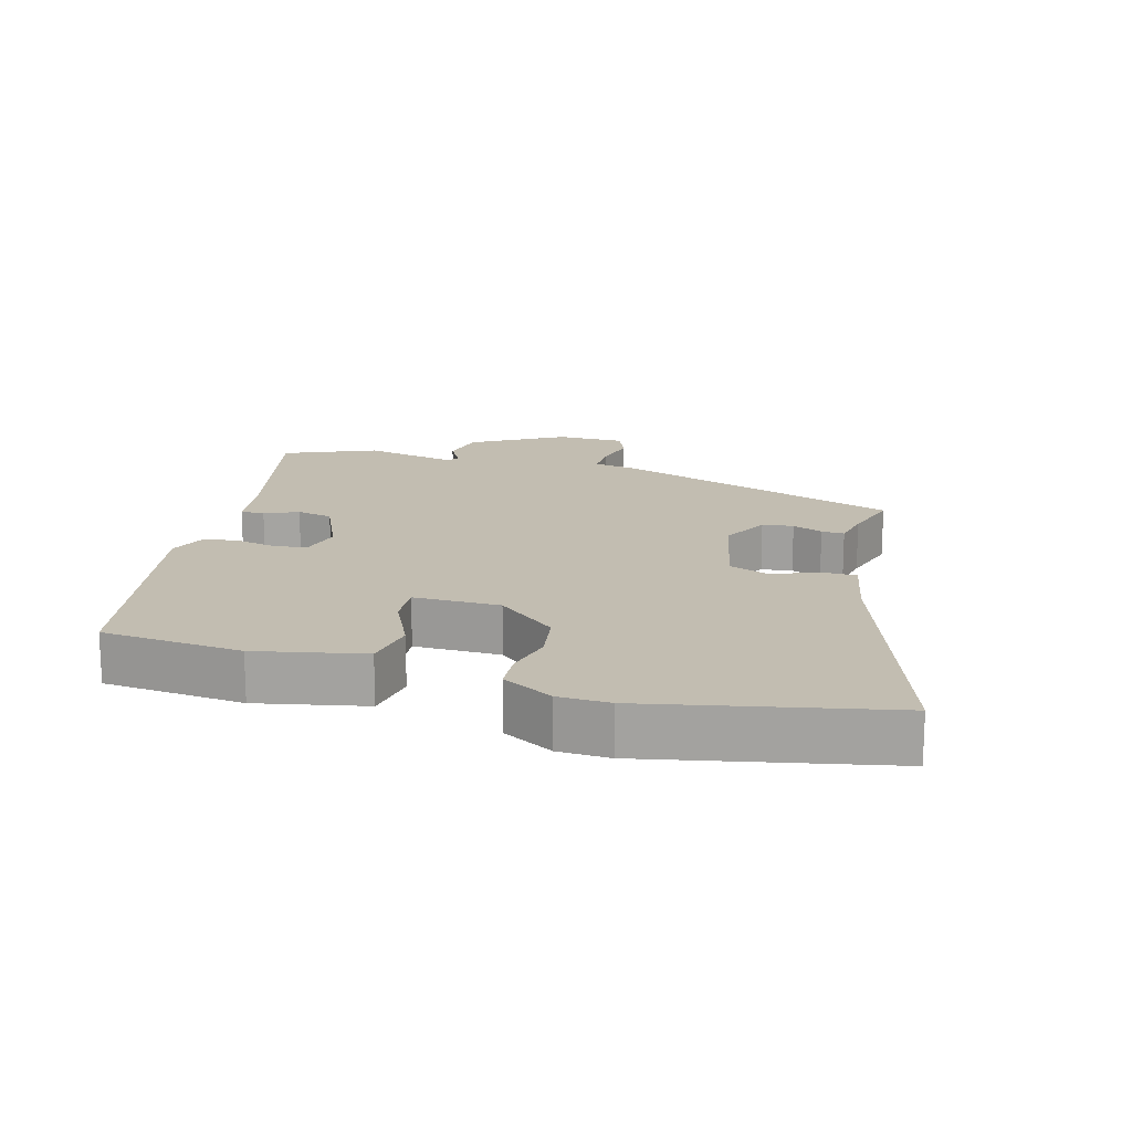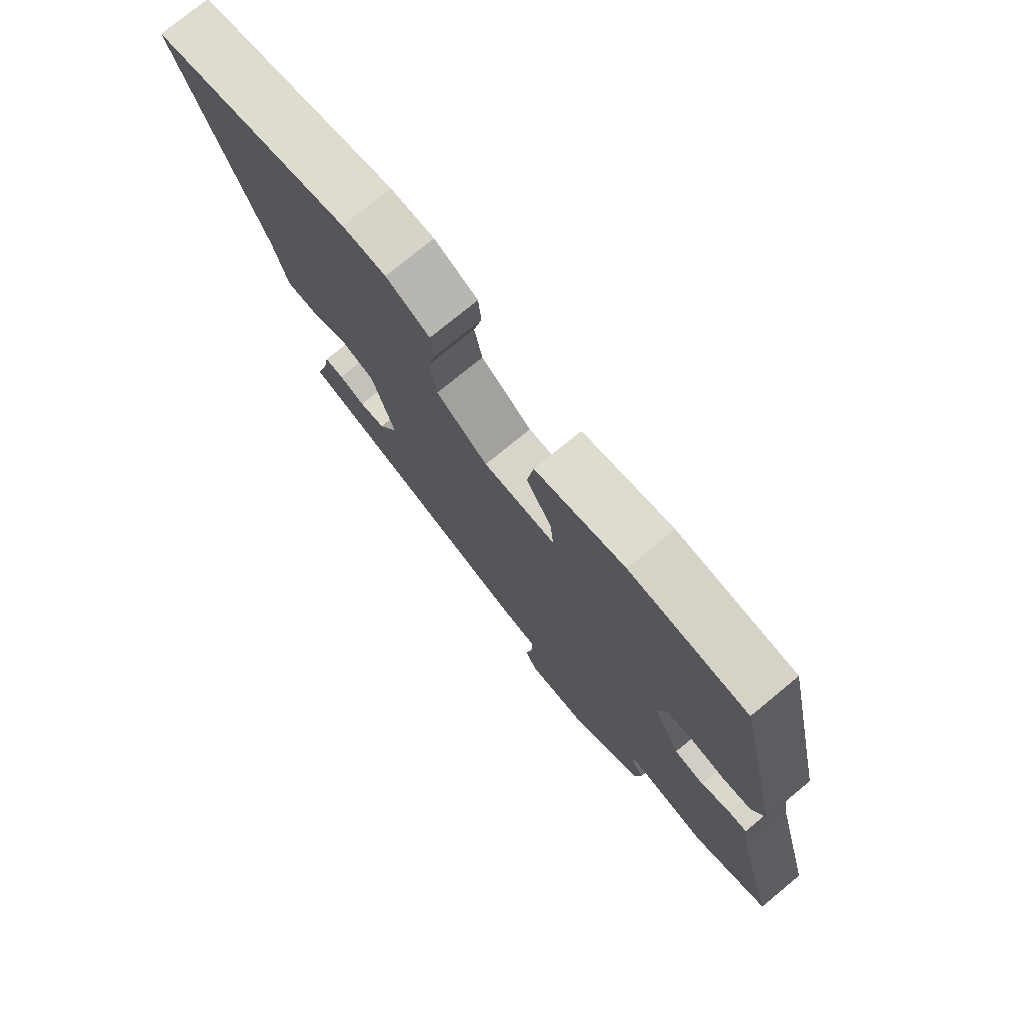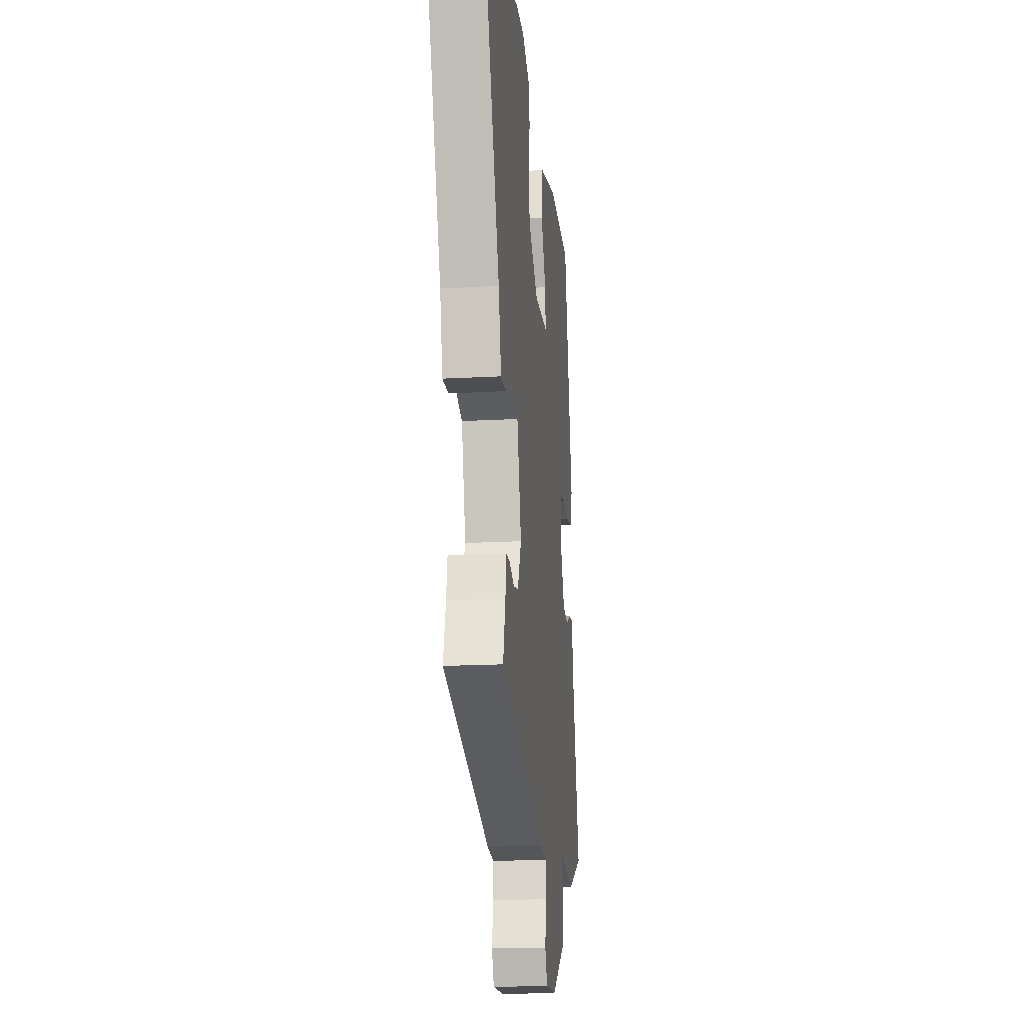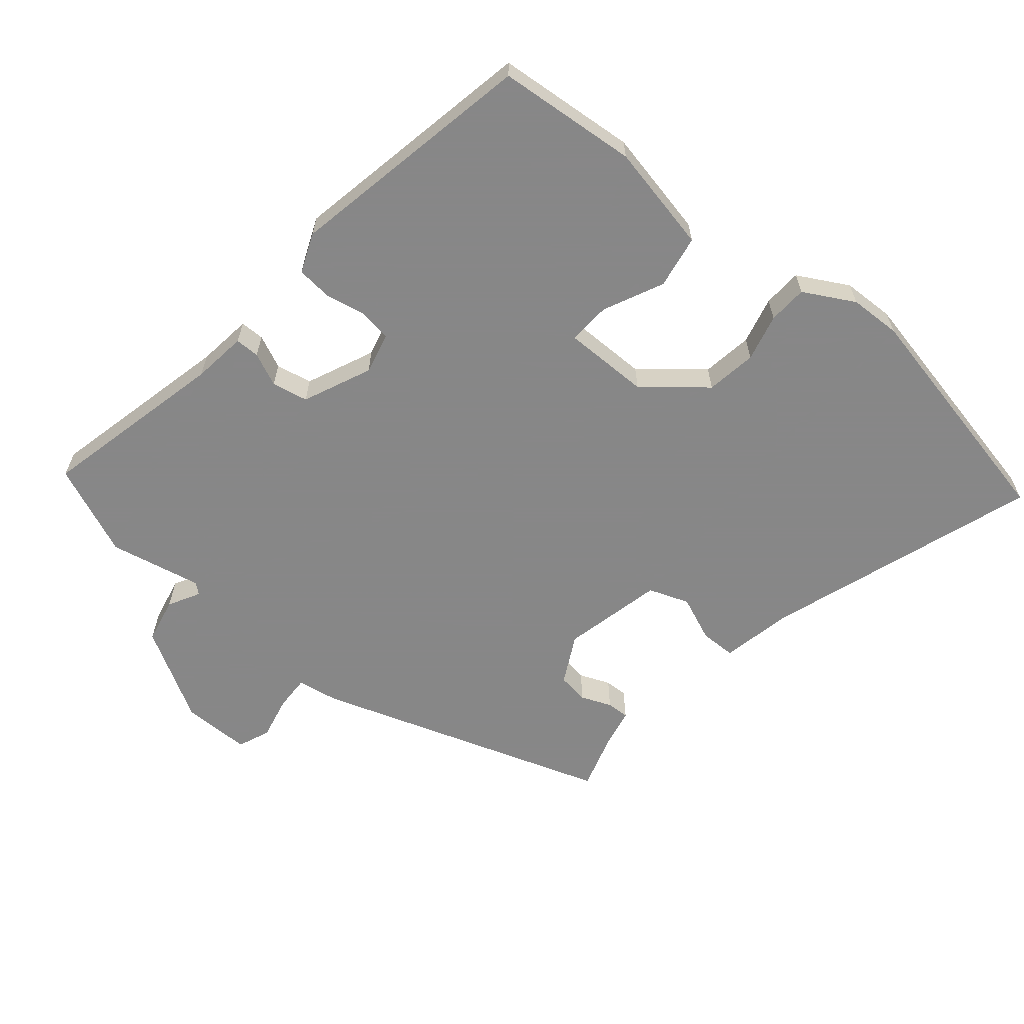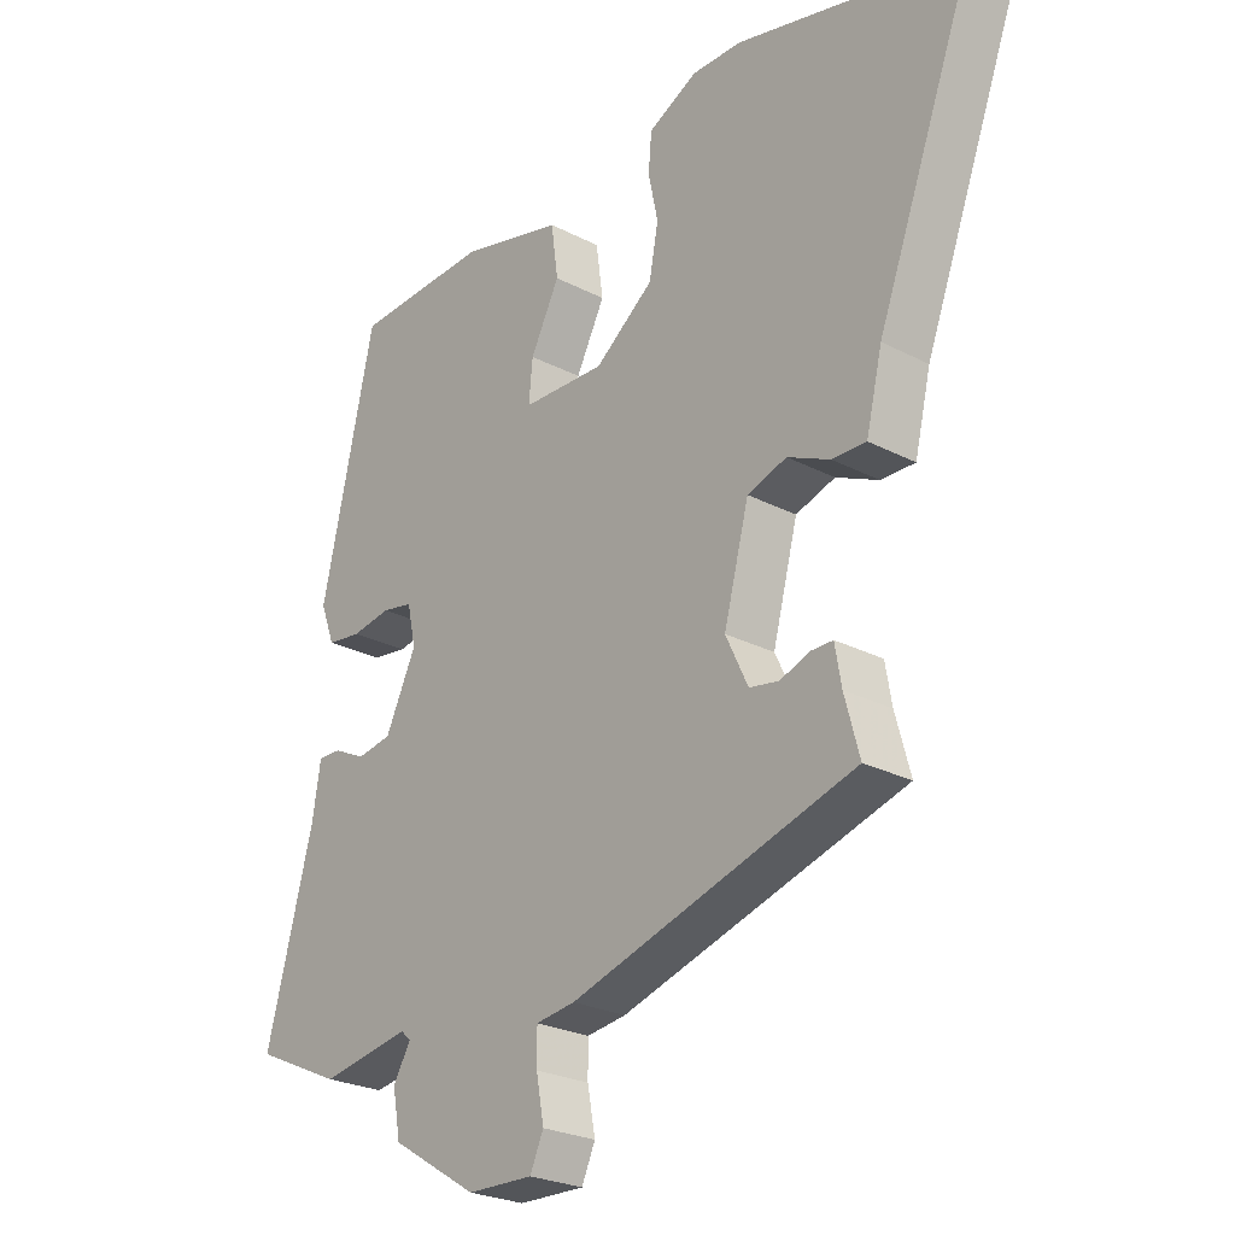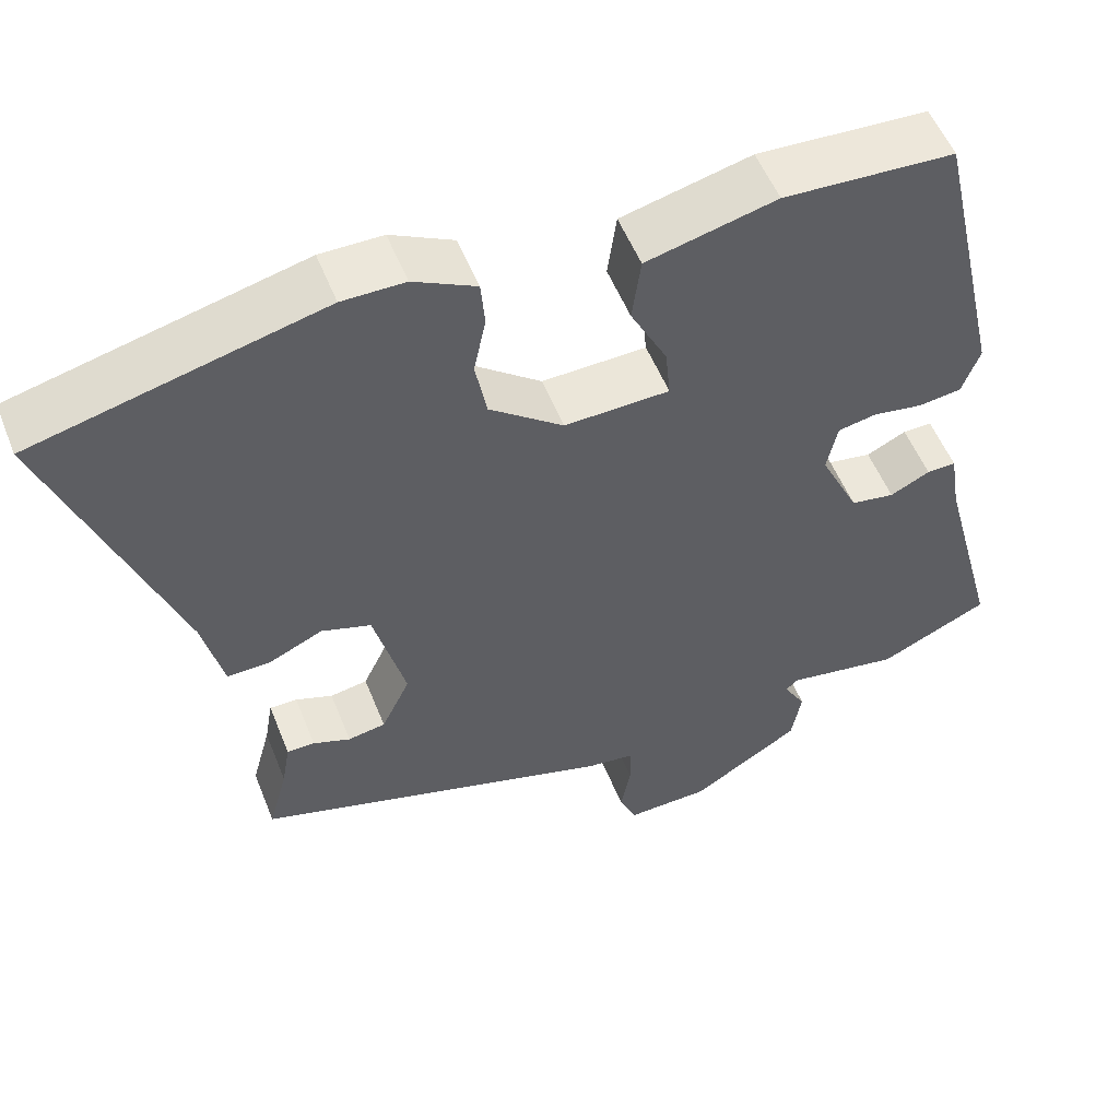
<metadata>
{"format":"obj","ext":"obj","renderer":"f3d","projection":"perspective","resolution":1024,"background":"white","views":[{"elev":17.0,"azim":17.6,"up":"+Y"},{"elev":76.0,"azim":-129.4,"up":"+Z"},{"elev":-17.7,"azim":96.3,"up":"+Z"},{"elev":-62.6,"azim":-38.0,"up":"+Y"},{"elev":-25.3,"azim":50.0,"up":"+Z"},{"elev":53.9,"azim":158.5,"up":"+Z"}]}
</metadata>
<code>
v -0.534 0.07 -0.445
v -0.461 0.07 -0.171
v -0.448 0.07 -0.09
v -0.412 0.07 -0.091
v -0.363 0.07 -0.115
v -0.309 0.07 -0.106
v -0.261 0.07 -0.006
v -0.274 0.07 0.056
v -0.322 0.07 0.065
v -0.383 0.07 0.055
v -0.436 0.07 0.062
v -0.458 0.07 0.121
v -0.375 0.07 0.491
v -0.165 0.07 0.502
v -0.005 0.07 0.463
v 0.006 0.07 0.383
v -0.039 0.07 0.295
v -0.045 0.07 0.232
v 0.084 0.07 0.228
v 0.175 0.07 0.298
v 0.189 0.07 0.373
v 0.174 0.07 0.444
v 0.179 0.07 0.502
v 0.256 0.07 0.541
v 0.333 0.07 0.541
v 0.686 0.07 0.455
v 0.536 0.07 0.056
v 0.511 0.07 -0.049
v 0.458 0.07 -0.048
v 0.392 0.07 -0.018
v 0.331 0.07 -0.038
v 0.292 0.07 -0.186
v 0.327 0.07 -0.259
v 0.373 0.07 -0.267
v 0.419 0.07 -0.25
v 0.453 0.07 -0.25
v 0.463 0.07 -0.308
v 0.486 0.07 -0.393
v 0.046 0.07 -0.525
v -0.015 0.07 -0.533
v -0.015 0.07 -0.585
v -0.003 0.07 -0.65
v -0.024 0.07 -0.697
v -0.126 0.07 -0.694
v -0.26 0.07 -0.611
v -0.272 0.07 -0.543
v -0.245 0.07 -0.497
v -0.26 0.07 -0.483
v -0.399 0.07 -0.507
v -0.534 0 -0.445
v -0.461 0 -0.171
v -0.448 0 -0.09
v -0.412 0 -0.091
v -0.363 0 -0.115
v -0.309 0 -0.106
v -0.261 0 -0.006
v -0.274 0 0.056
v -0.322 0 0.065
v -0.383 0 0.055
v -0.436 0 0.062
v -0.458 0 0.121
v -0.375 0 0.491
v -0.165 0 0.502
v -0.005 0 0.463
v 0.006 0 0.383
v -0.039 0 0.295
v -0.045 0 0.232
v 0.084 0 0.228
v 0.175 0 0.298
v 0.189 0 0.373
v 0.174 0 0.444
v 0.179 0 0.502
v 0.256 0 0.541
v 0.333 0 0.541
v 0.686 0 0.455
v 0.536 0 0.056
v 0.511 0 -0.049
v 0.458 0 -0.048
v 0.392 0 -0.018
v 0.331 0 -0.038
v 0.292 0 -0.186
v 0.327 0 -0.259
v 0.373 0 -0.267
v 0.419 0 -0.25
v 0.453 0 -0.25
v 0.463 0 -0.308
v 0.486 0 -0.393
v 0.046 0 -0.525
v -0.015 0 -0.533
v -0.015 0 -0.585
v -0.003 0 -0.65
v -0.024 0 -0.697
v -0.126 0 -0.694
v -0.26 0 -0.611
v -0.272 0 -0.543
v -0.245 0 -0.497
v -0.26 0 -0.483
v -0.399 0 -0.507
f 48 49 1 2
f 47 48 2 3
f 44 45 46 47
f 41 42 43 44
f 40 41 44 47
f 37 38 39 40
f 34 35 36 37
f 33 34 37 40
f 32 33 40 47
f 27 28 29 30
f 27 30 31
f 26 27 31
f 25 26 31
f 21 22 23 24
f 20 21 24 25
f 14 15 16 17
f 14 17 18
f 13 14 18
f 12 13 18
f 9 10 11 12
f 8 9 12 18
f 7 8 18 19
f 47 3 4 5
f 47 5 6
f 20 25 31 32
f 19 20 32 47
f 6 7 19 47
f 51 50 98 97
f 52 51 97 96
f 96 95 94 93
f 93 92 91 90
f 96 93 90 89
f 89 88 87 86
f 86 85 84 83
f 89 86 83 82
f 96 89 82 81
f 79 78 77 76
f 80 79 76
f 80 76 75
f 80 75 74
f 73 72 71 70
f 74 73 70 69
f 66 65 64 63
f 67 66 63
f 67 63 62
f 67 62 61
f 61 60 59 58
f 67 61 58 57
f 68 67 57 56
f 54 53 52 96
f 55 54 96
f 81 80 74 69
f 96 81 69 68
f 96 68 56 55
f 1 50 51 2
f 2 51 52 3
f 3 52 53 4
f 4 53 54 5
f 5 54 55 6
f 6 55 56 7
f 7 56 57 8
f 8 57 58 9
f 9 58 59 10
f 10 59 60 11
f 11 60 61 12
f 12 61 62 13
f 13 62 63 14
f 14 63 64 15
f 15 64 65 16
f 16 65 66 17
f 17 66 67 18
f 18 67 68 19
f 19 68 69 20
f 20 69 70 21
f 21 70 71 22
f 22 71 72 23
f 23 72 73 24
f 24 73 74 25
f 25 74 75 26
f 26 75 76 27
f 27 76 77 28
f 28 77 78 29
f 29 78 79 30
f 30 79 80 31
f 31 80 81 32
f 32 81 82 33
f 33 82 83 34
f 34 83 84 35
f 35 84 85 36
f 36 85 86 37
f 37 86 87 38
f 38 87 88 39
f 39 88 89 40
f 40 89 90 41
f 41 90 91 42
f 42 91 92 43
f 43 92 93 44
f 44 93 94 45
f 45 94 95 46
f 46 95 96 47
f 47 96 97 48
f 48 97 98 49
f 49 98 50 1

</code>
